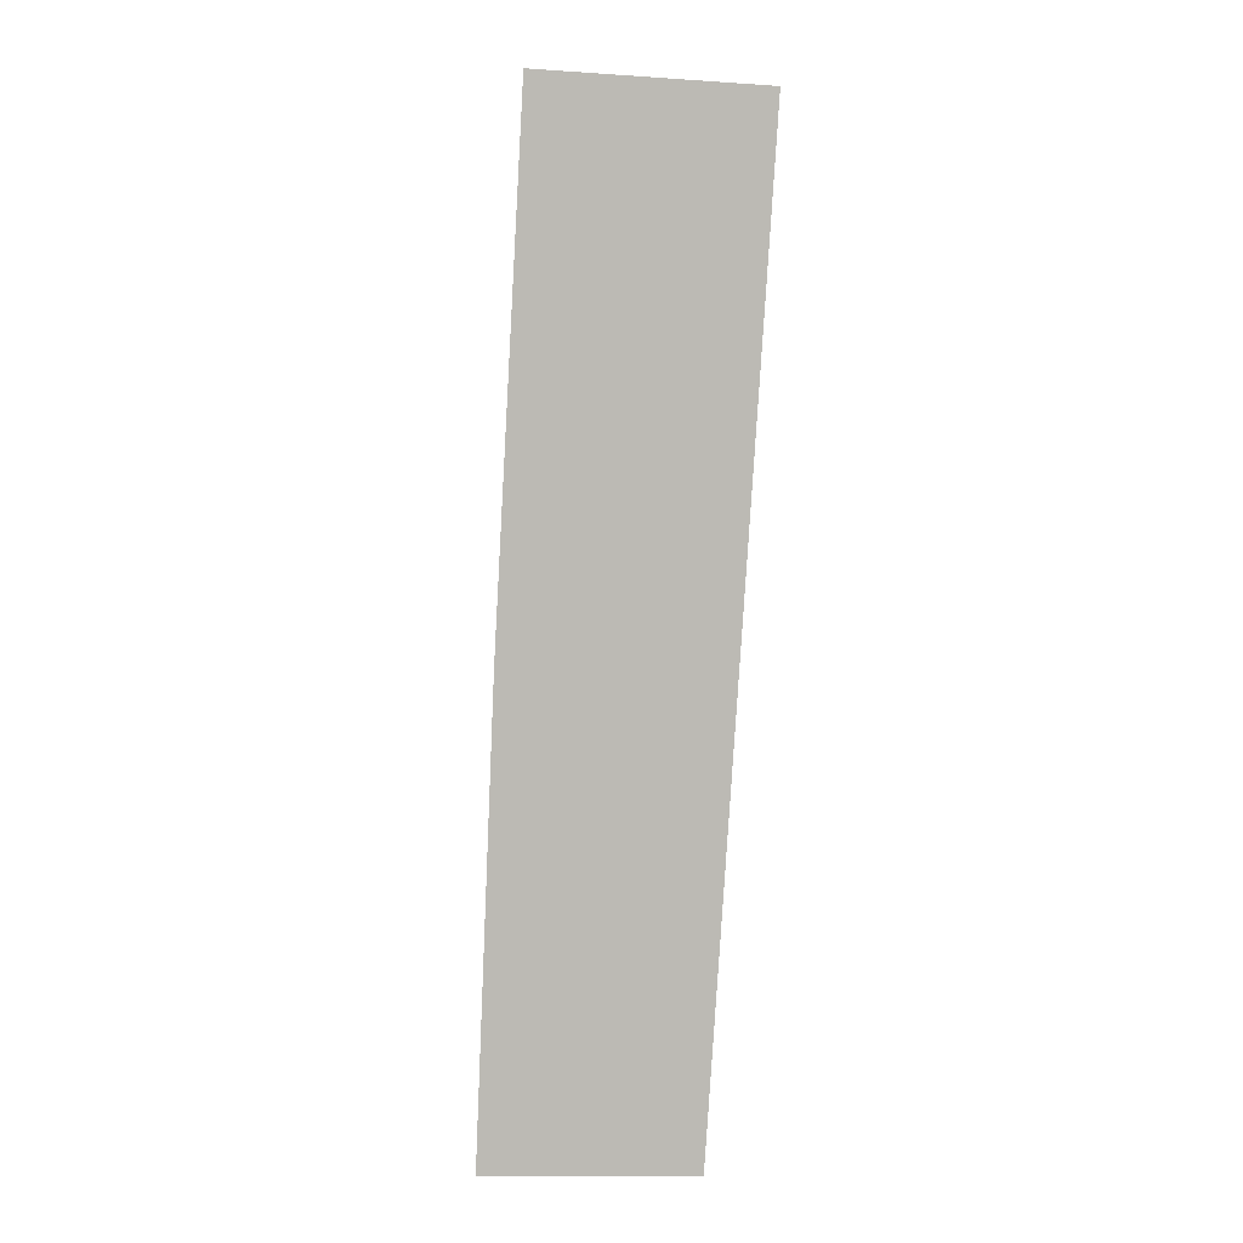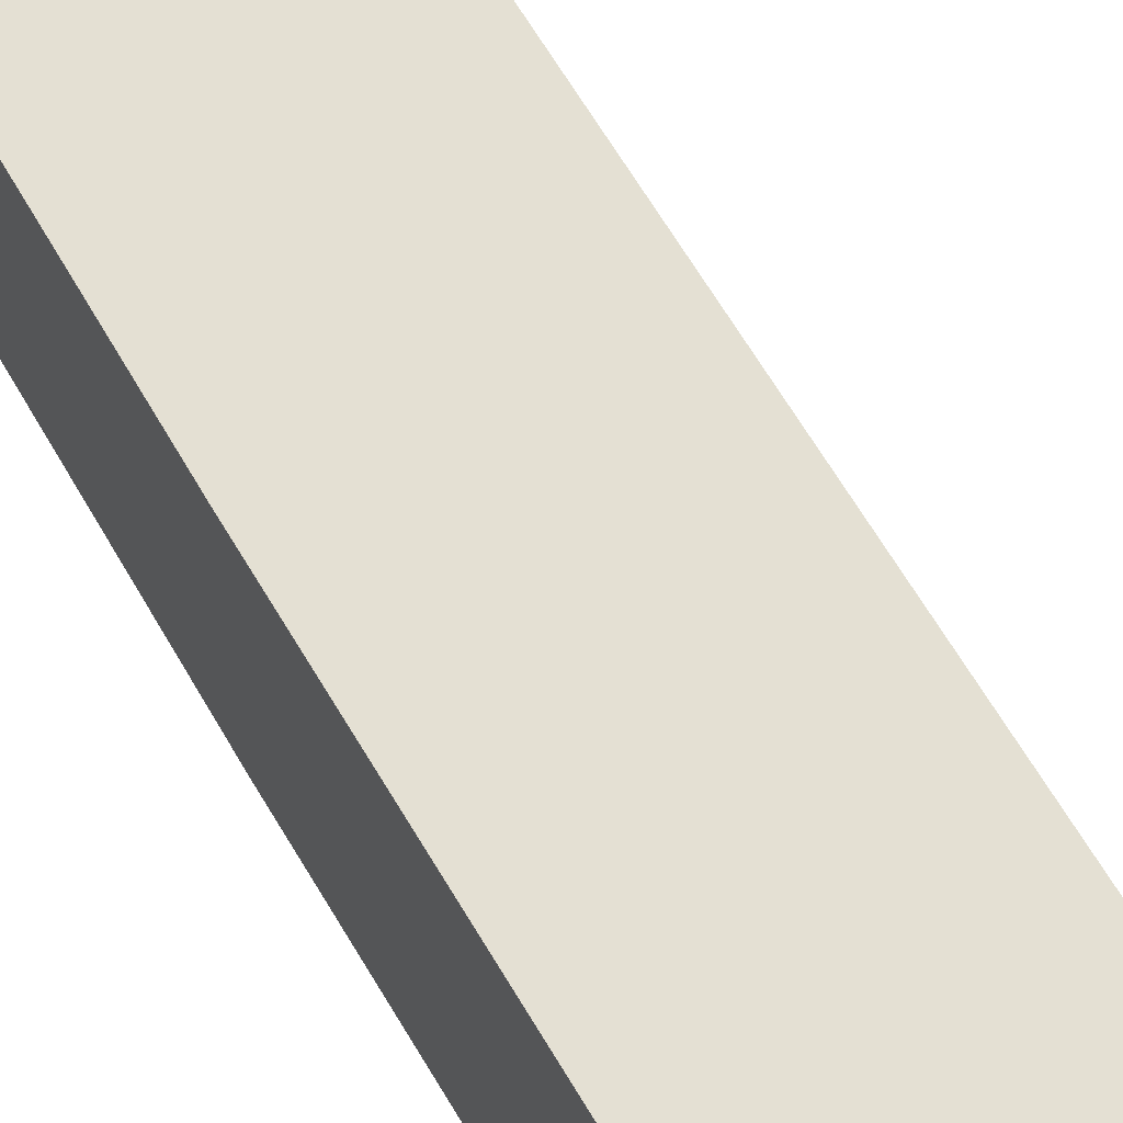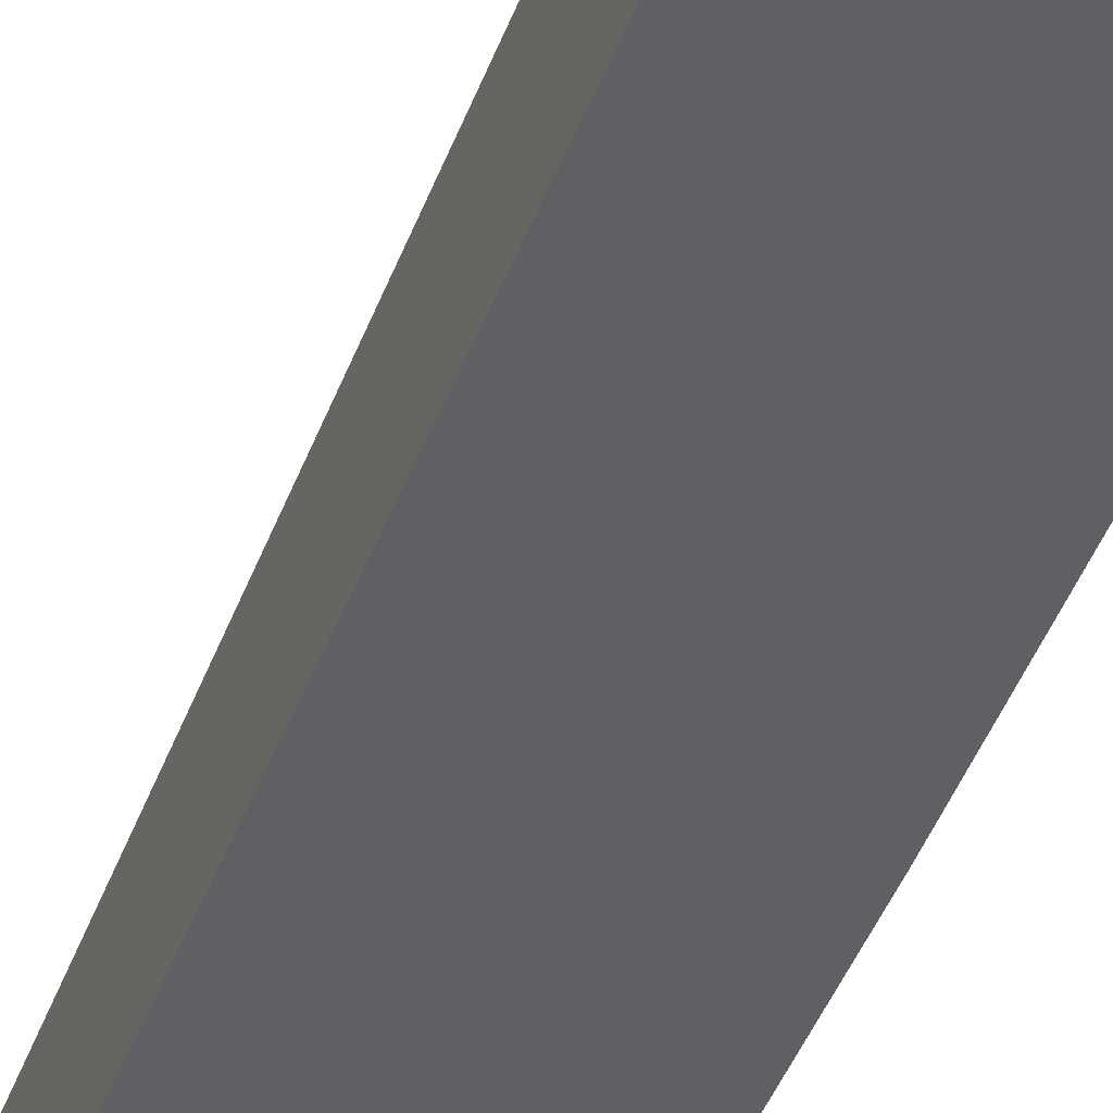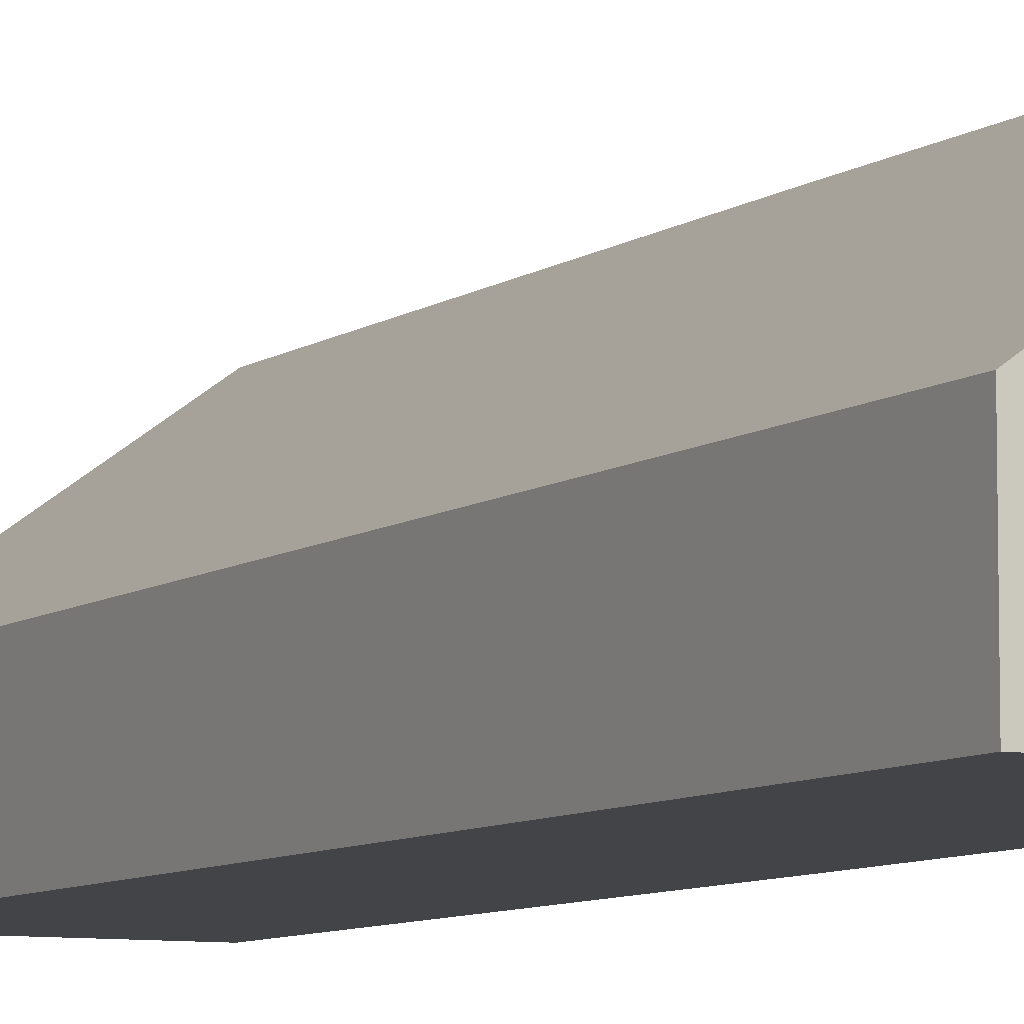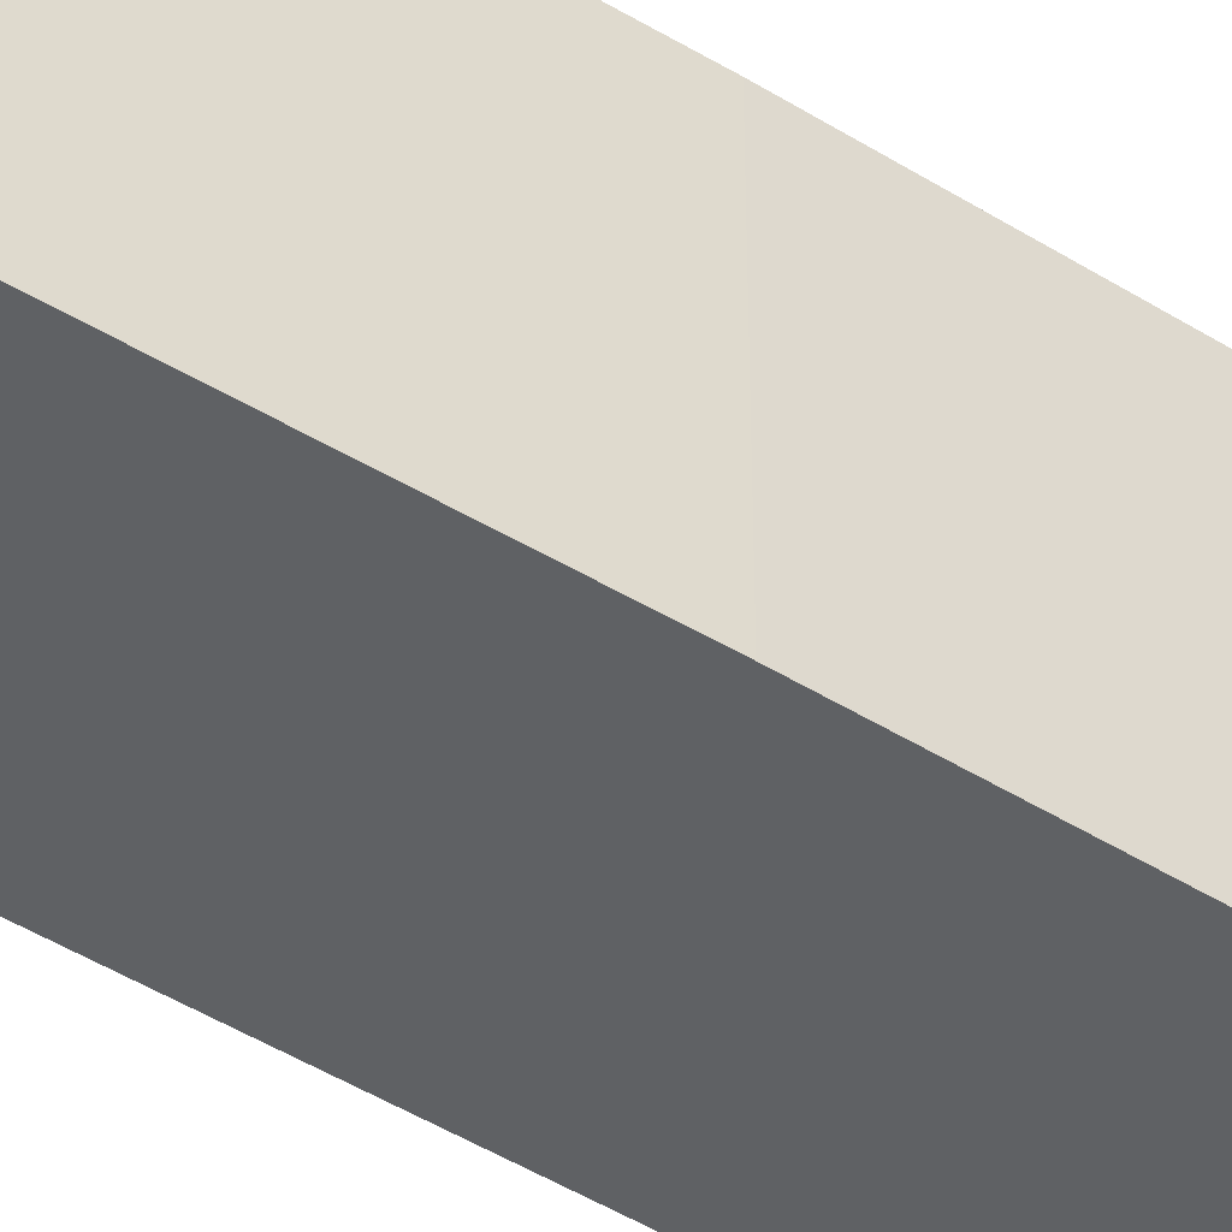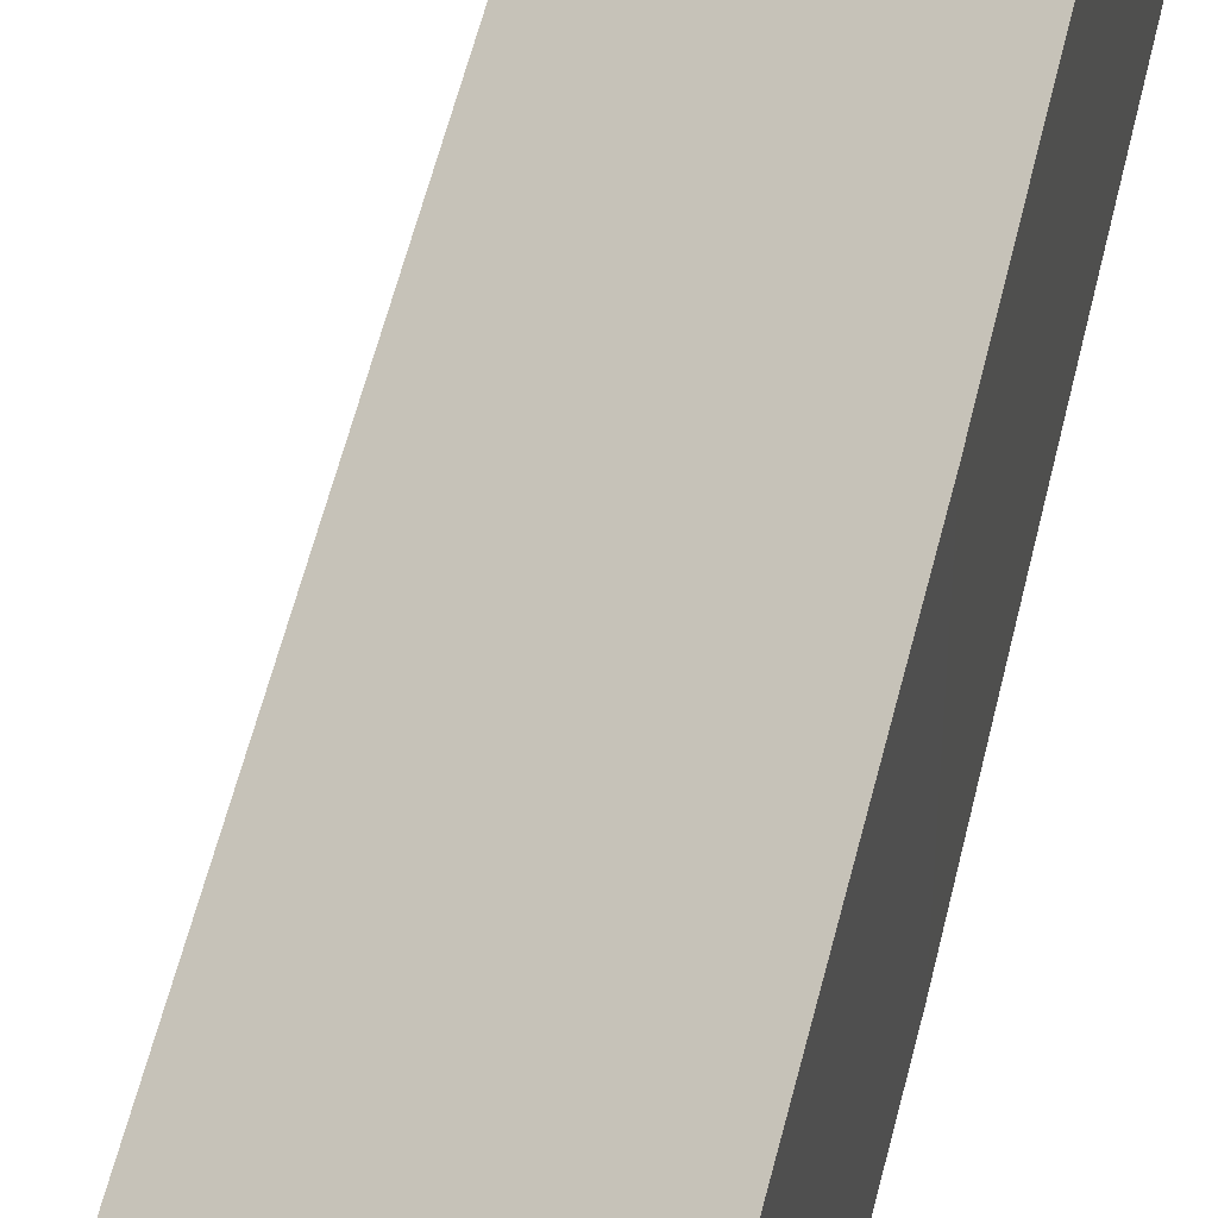
<metadata>
{"format":"obj","ext":"obj","renderer":"f3d","projection":"perspective","resolution":1024,"background":"white","views":[{"elev":6.4,"azim":-0.9,"up":"+Z"},{"elev":68.6,"azim":-27.8,"up":"+Y"},{"elev":-42.7,"azim":164.2,"up":"+Y"},{"elev":-7.8,"azim":155.3,"up":"+Y"},{"elev":-46.4,"azim":-122.3,"up":"+Y"},{"elev":49.8,"azim":-164.3,"up":"+Y"}]}
</metadata>
<code>
v  0 2.304 1.411e-16
v  0.028 2.275 0.66
v  0.123 2.177 -0.001
v  2.353 0.968 8.477
v  0.173 2.327 4.079
v  0.423 2.355 8.605
v  1.812 0.968 -0.01
v  0 0 0
v  0.123 6.123e-20 -0.001
v  1.812 6.123e-19 -0.01
v  0.028 -4.041e-17 0.66
v  0.173 -2.498e-16 4.079
v  0.423 -5.269e-16 8.605
v  2.353 -5.191e-16 8.477
g defaultobject
f 1 2 3
f 4 5 6
f 5 4 7
f 5 7 2
f 2 7 3
f 3 8 1
f 8 3 7
f 8 7 9
f 9 7 10
f 8 2 1
f 2 8 5
f 5 8 11
f 5 11 12
f 5 12 6
f 6 12 13
f 13 4 6
f 4 13 14
f 14 7 4
f 7 14 10
f 12 14 13
f 14 12 10
f 10 12 11
f 10 11 8
f 10 8 9

</code>
